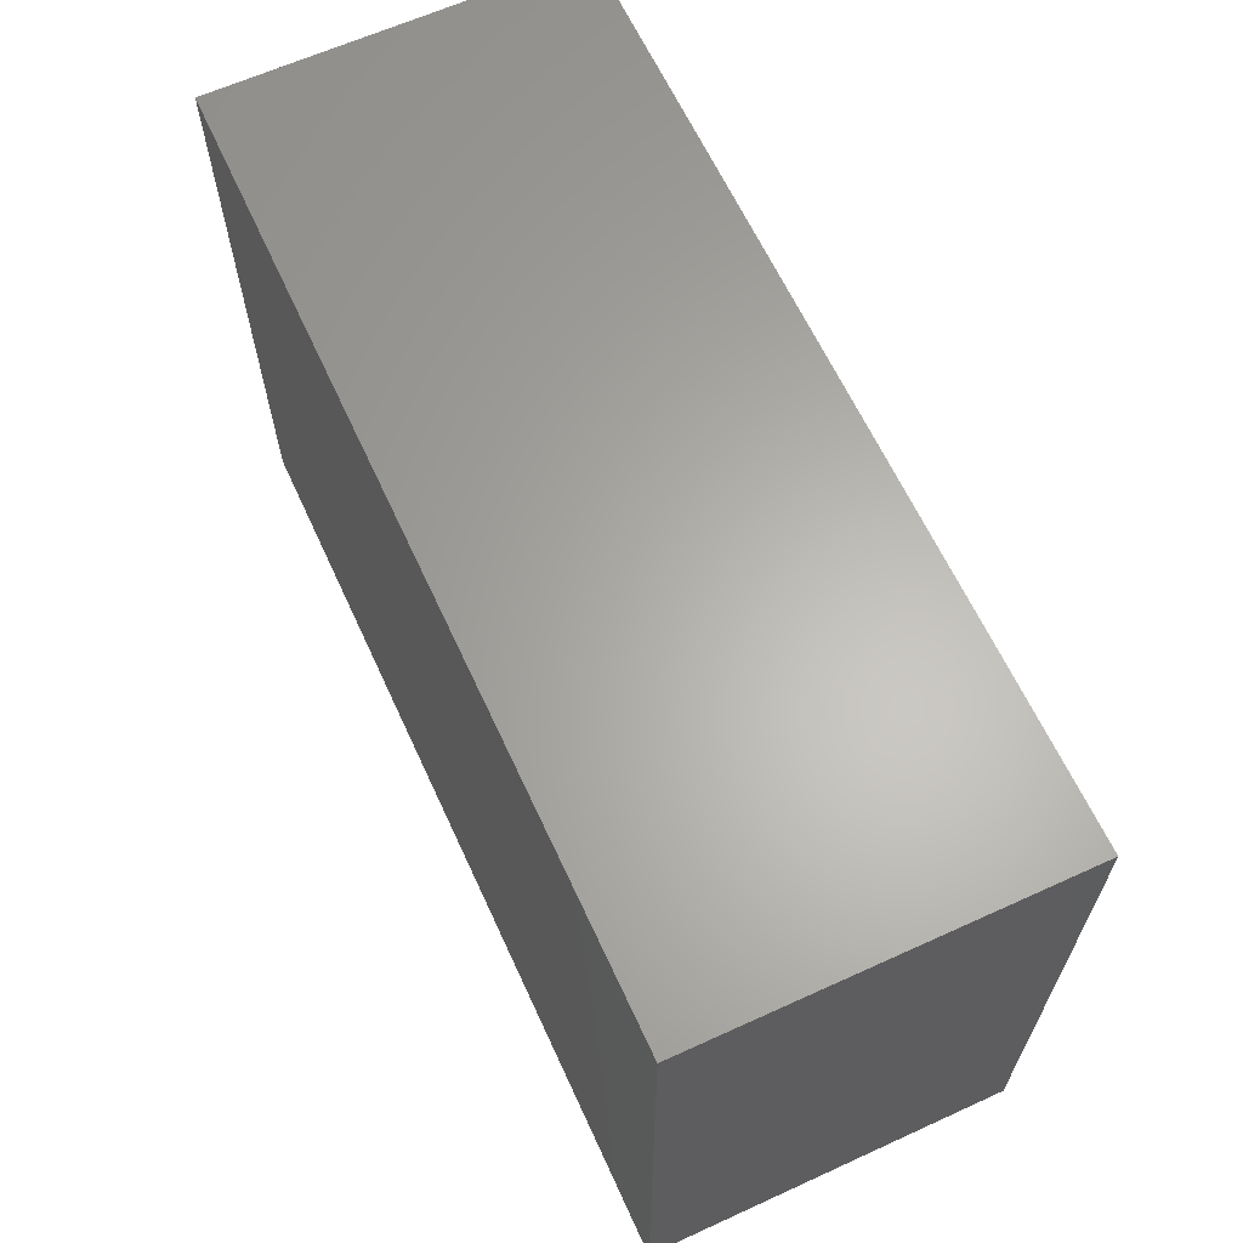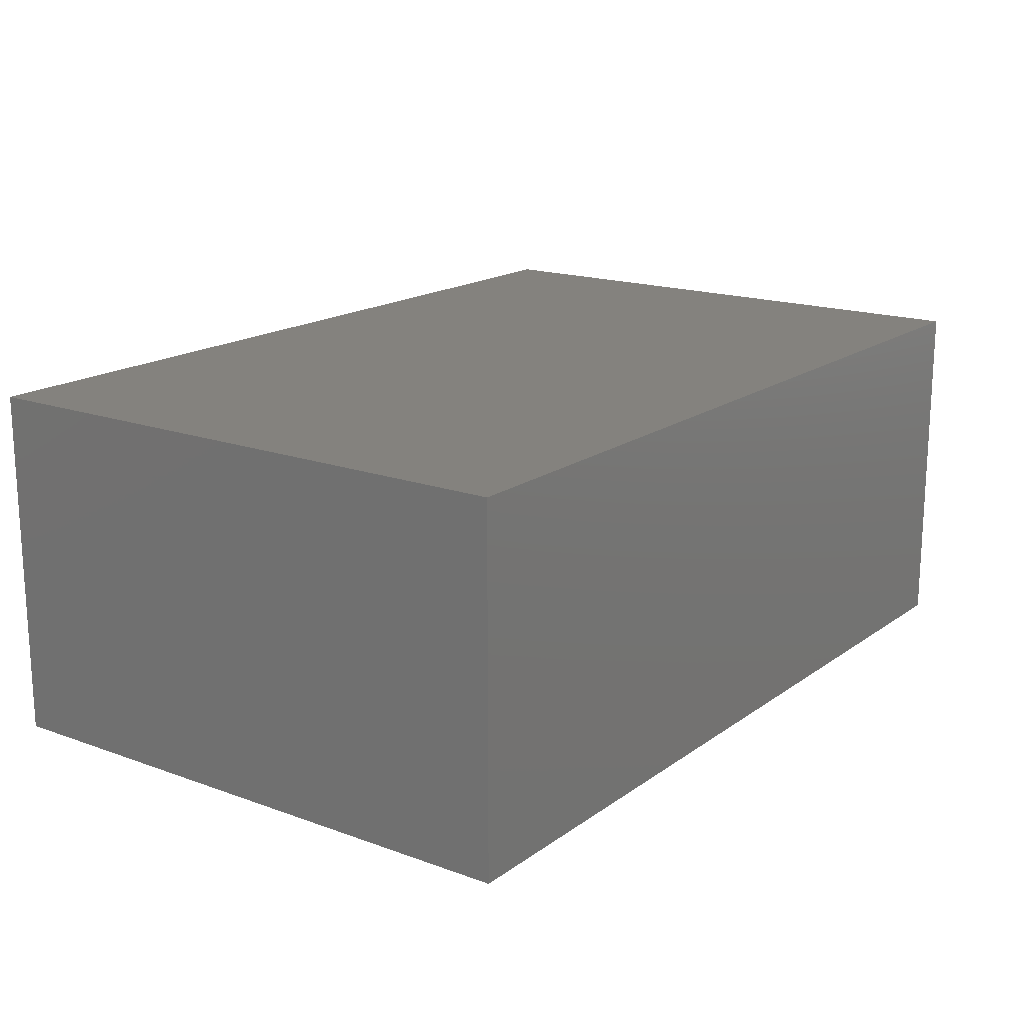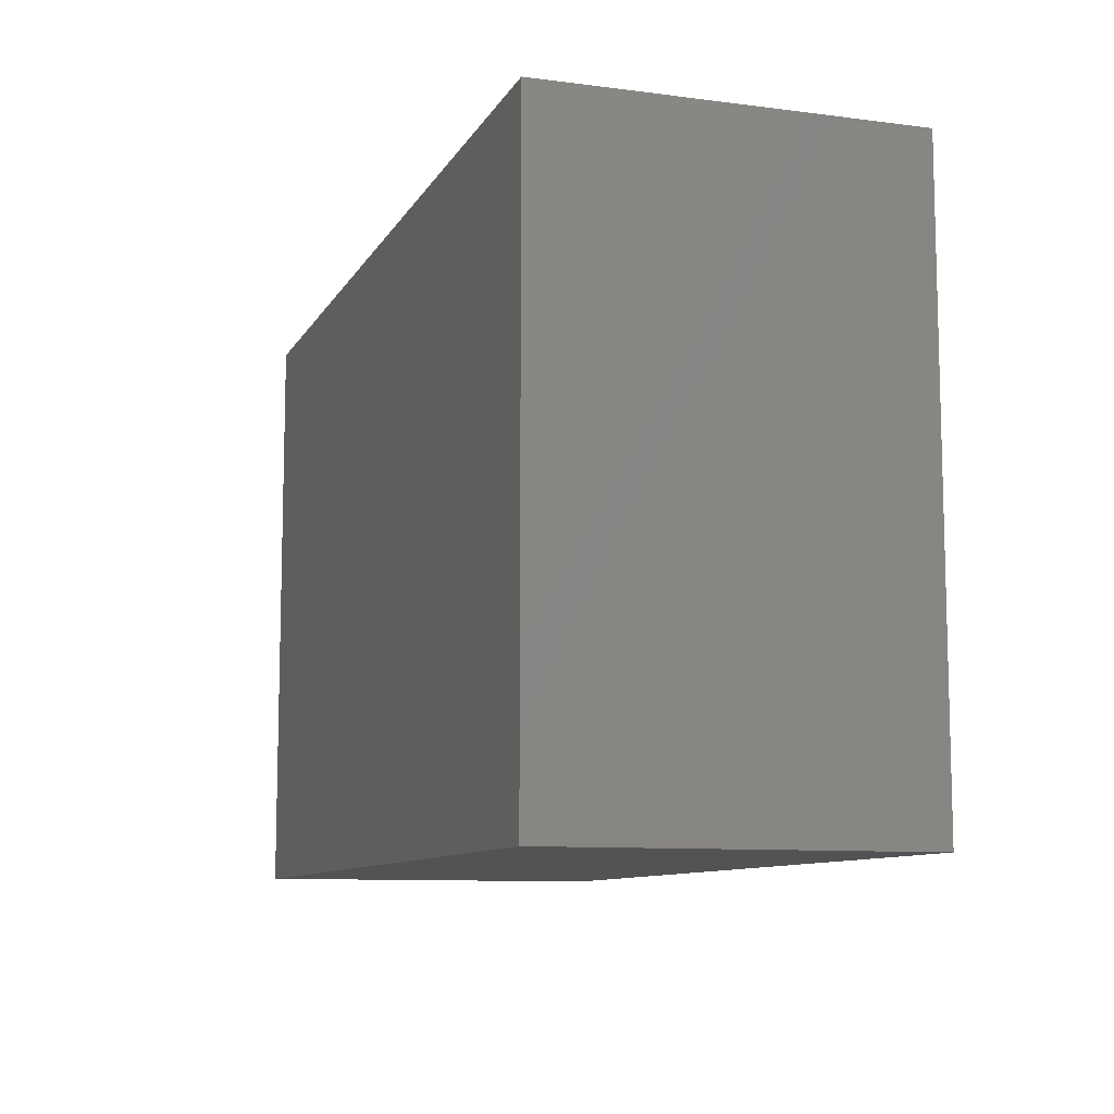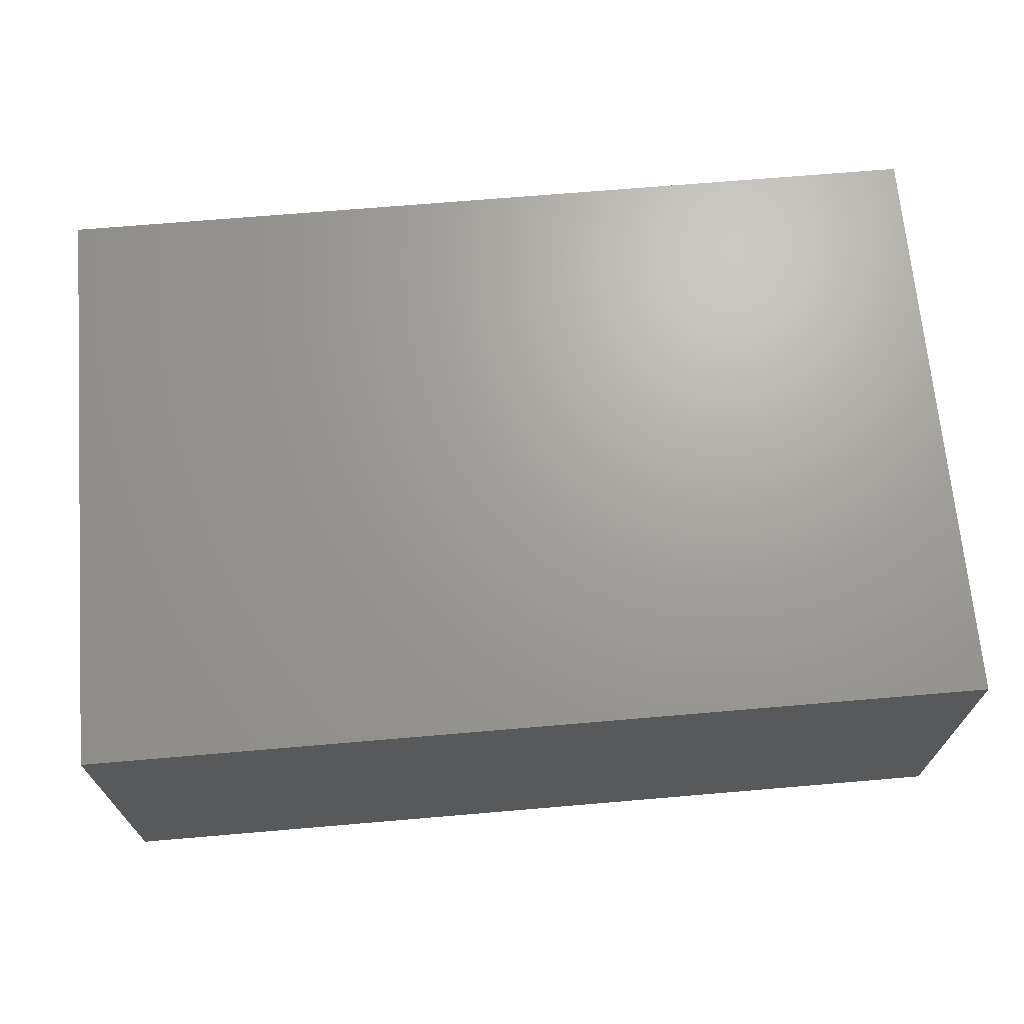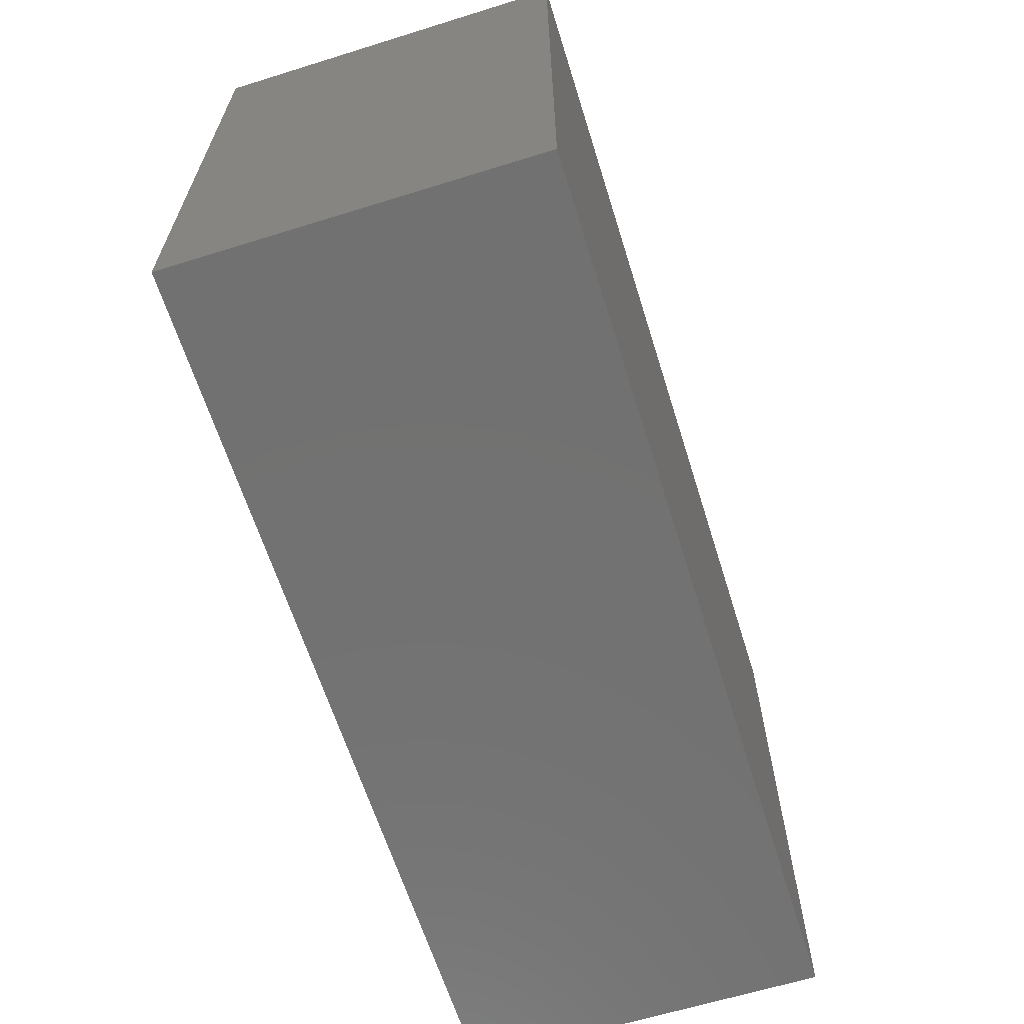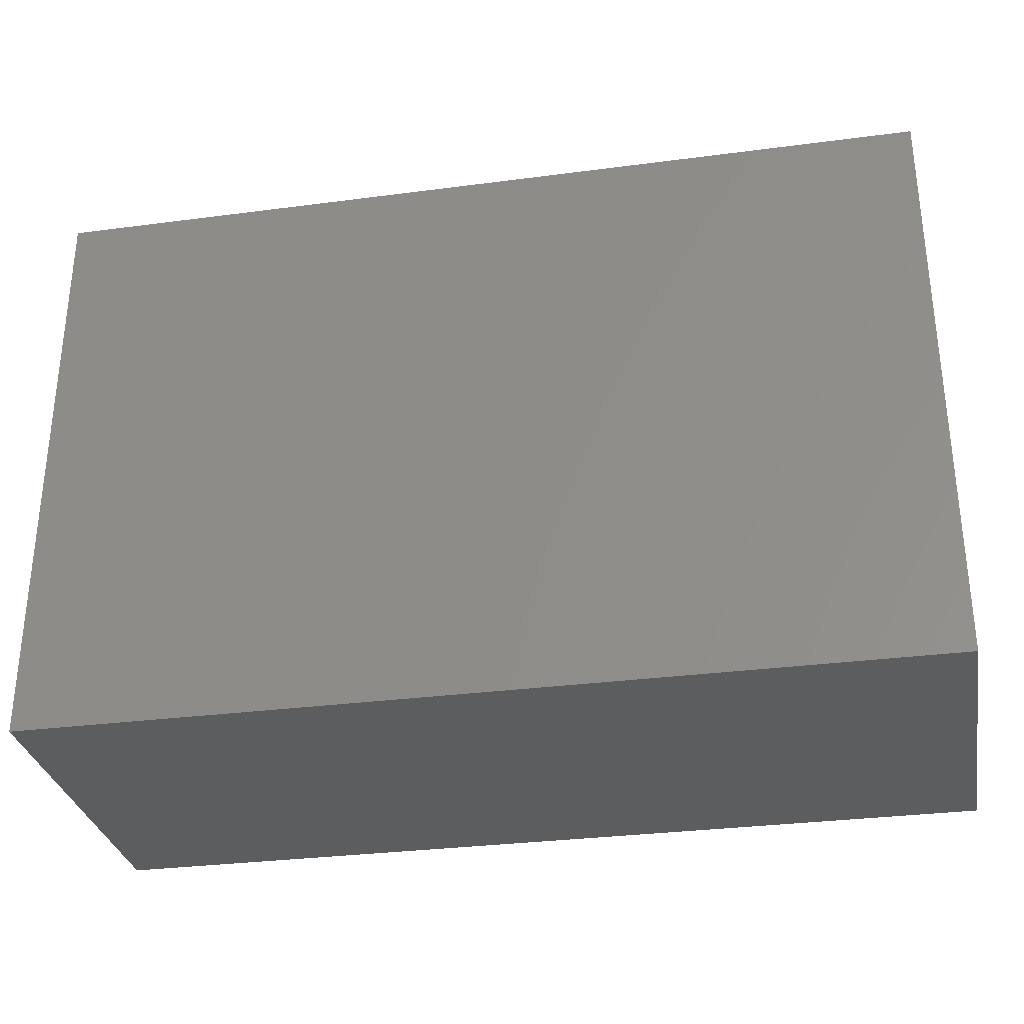
<metadata>
{"format":"stl","ext":"stl","renderer":"f3d","projection":"perspective","resolution":1024,"background":"white","views":[{"elev":63.7,"azim":-114.7,"up":"+Y"},{"elev":17.2,"azim":125.9,"up":"+Z"},{"elev":-9.7,"azim":-108.5,"up":"+Y"},{"elev":68.5,"azim":-4.9,"up":"+Z"},{"elev":-63.7,"azim":-72.6,"up":"+Y"},{"elev":-31.2,"azim":-169.4,"up":"+Y"}]}
</metadata>
<code>
# stl→obj: 8 verts, 12 faces
v -0.75 -0.5 0.6
v -0.75 0.5 0.6
v -0.75 -0.5 5.551e-17
v -0.75 0.5 5.551e-17
v 0.75 -0.5 0.6
v 0.75 0.5 0.6
v 0.75 -0.5 5.551e-17
v 0.75 0.5 5.551e-17
f 1 2 3
f 3 2 4
f 1 5 6
f 2 1 6
f 3 7 5
f 1 3 5
f 4 8 3
f 3 8 7
f 2 6 4
f 4 6 8
f 7 8 6
f 5 7 6

</code>
